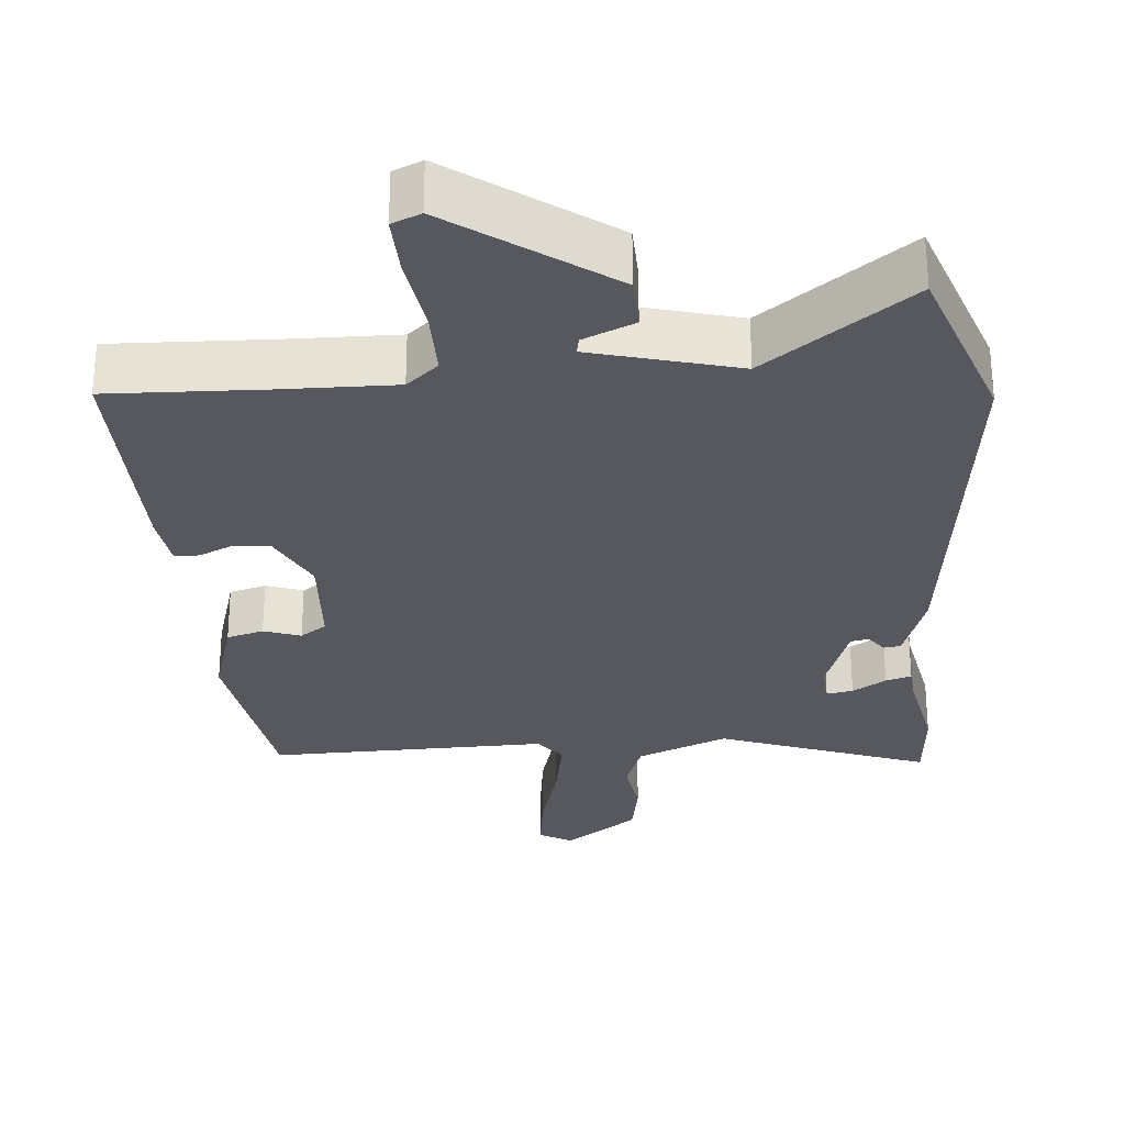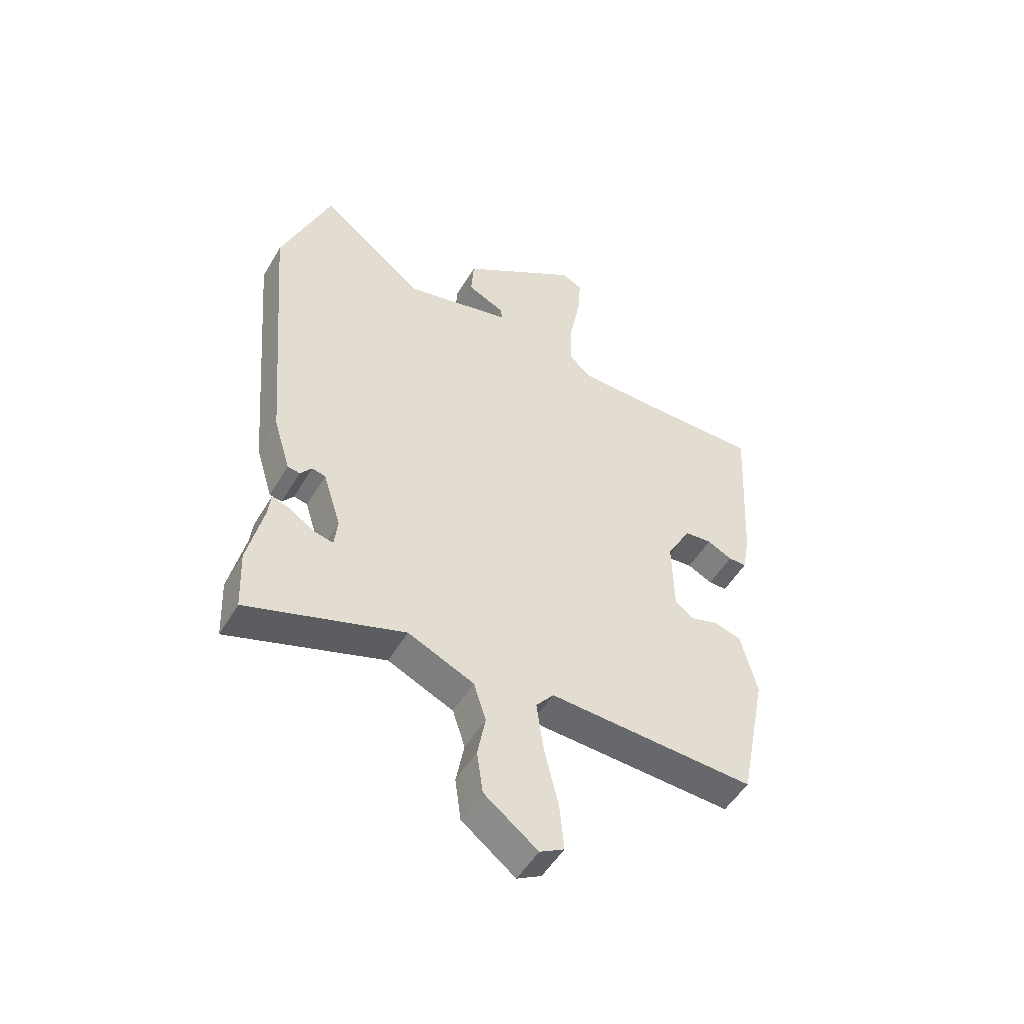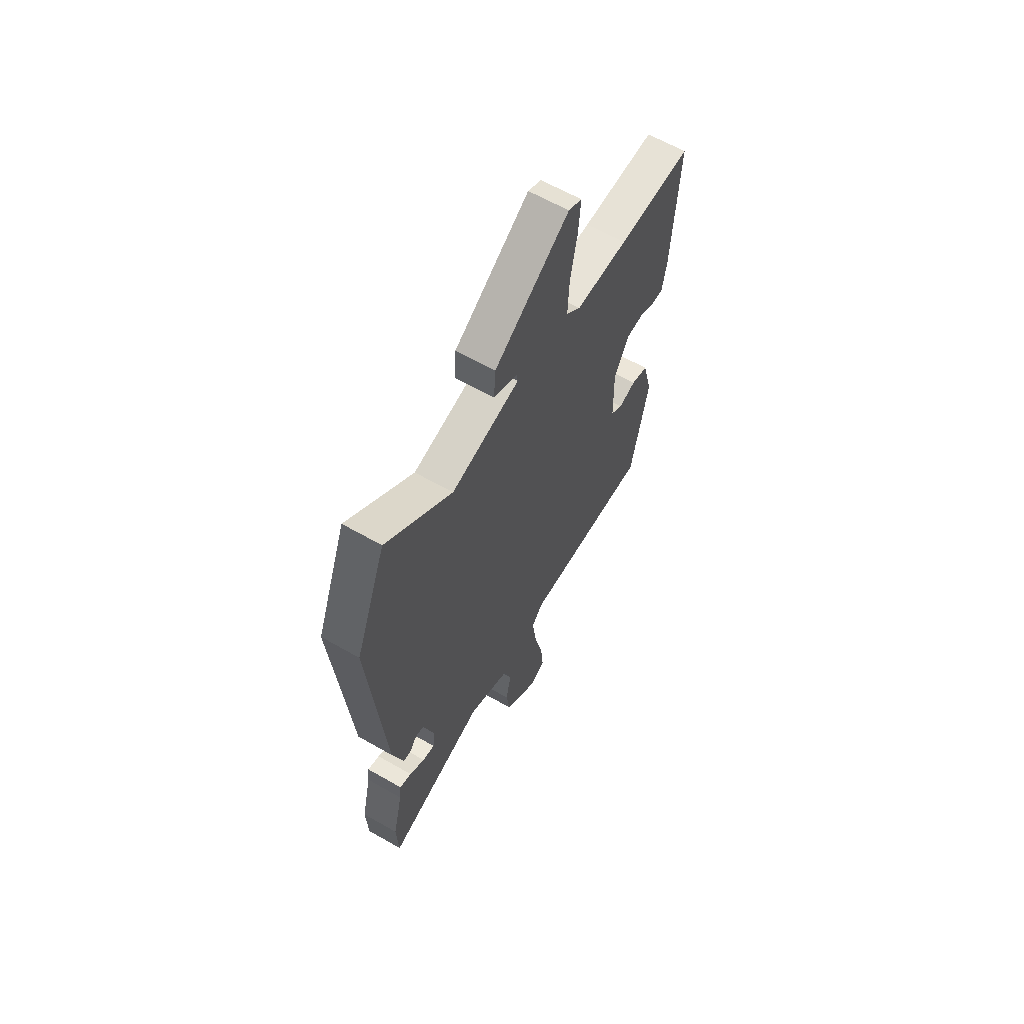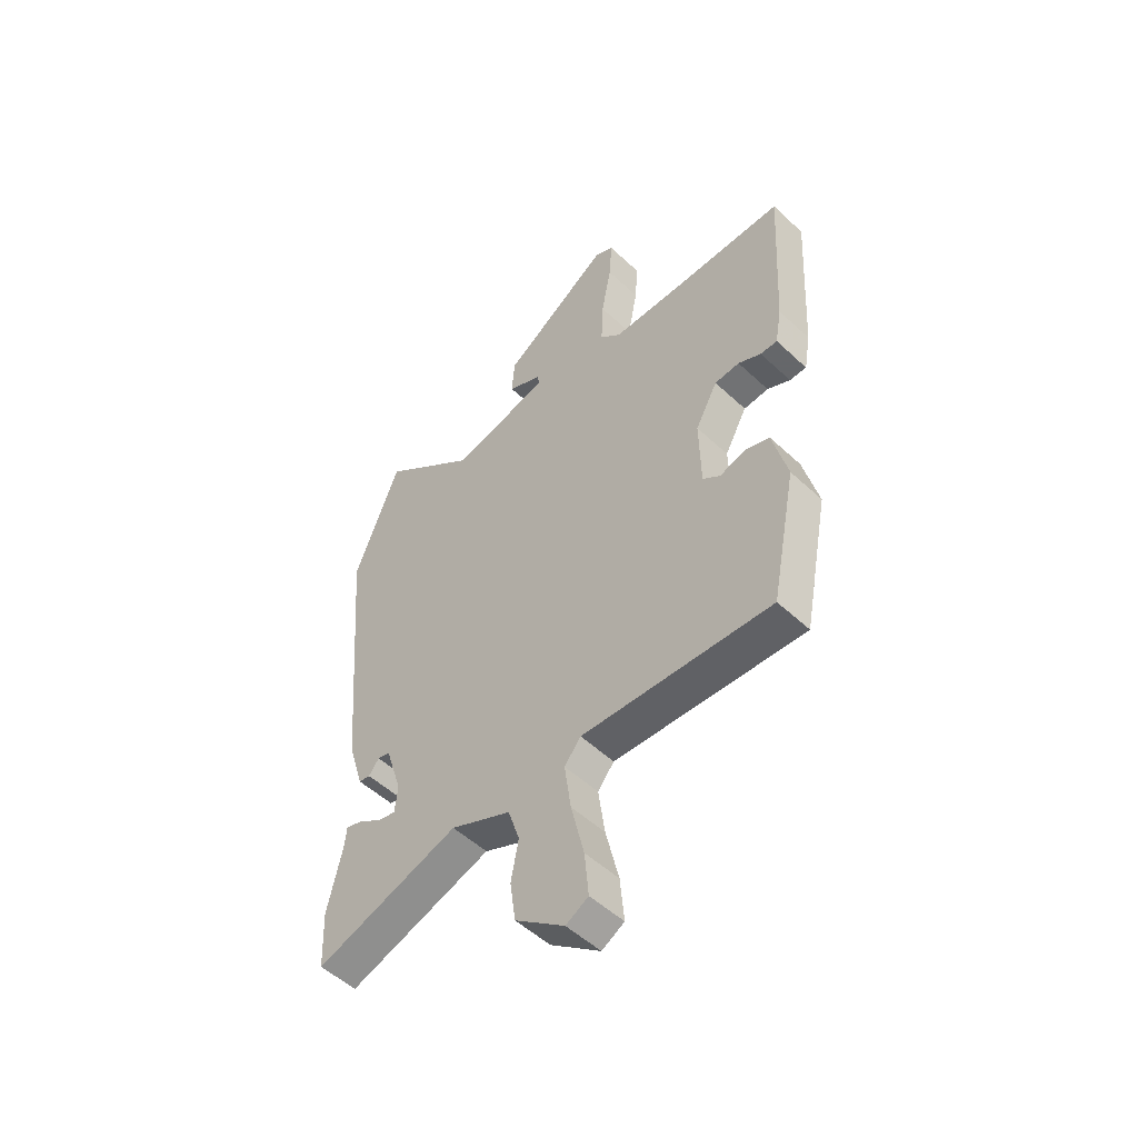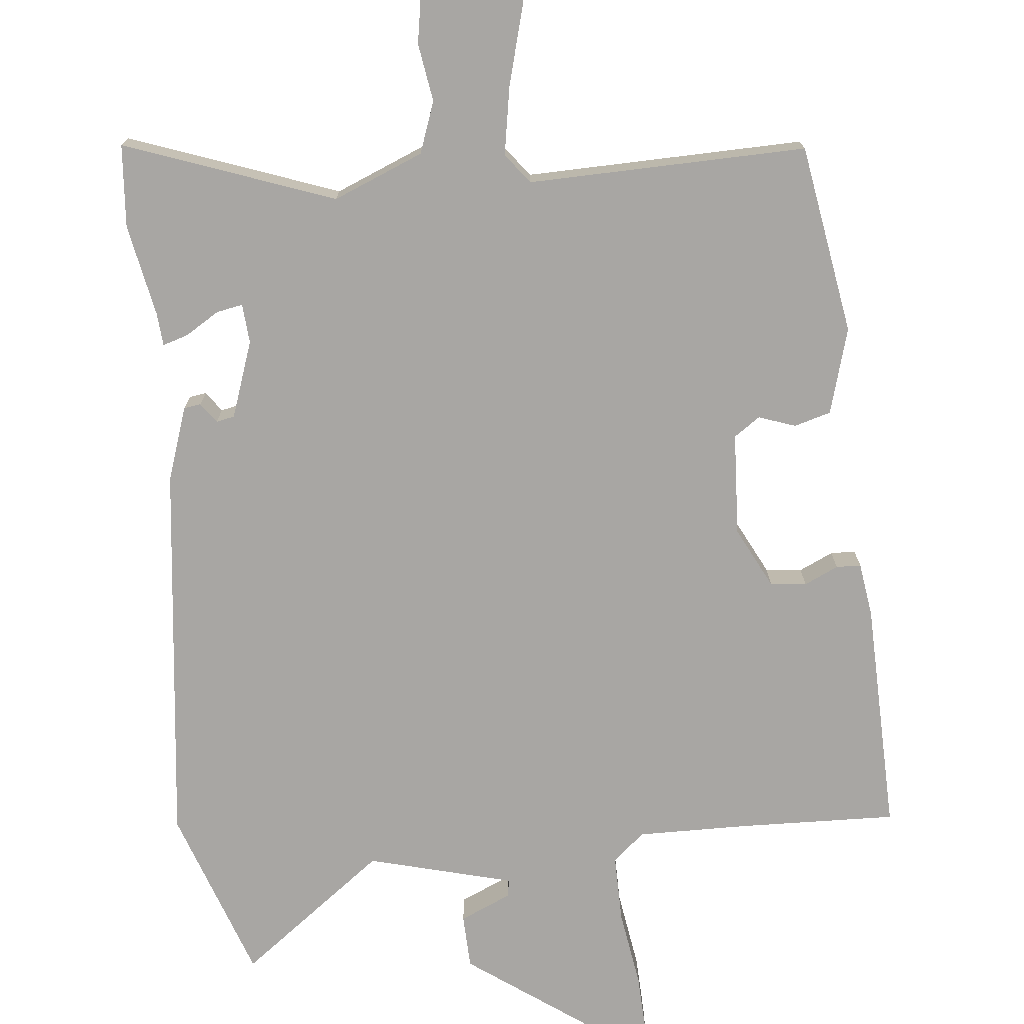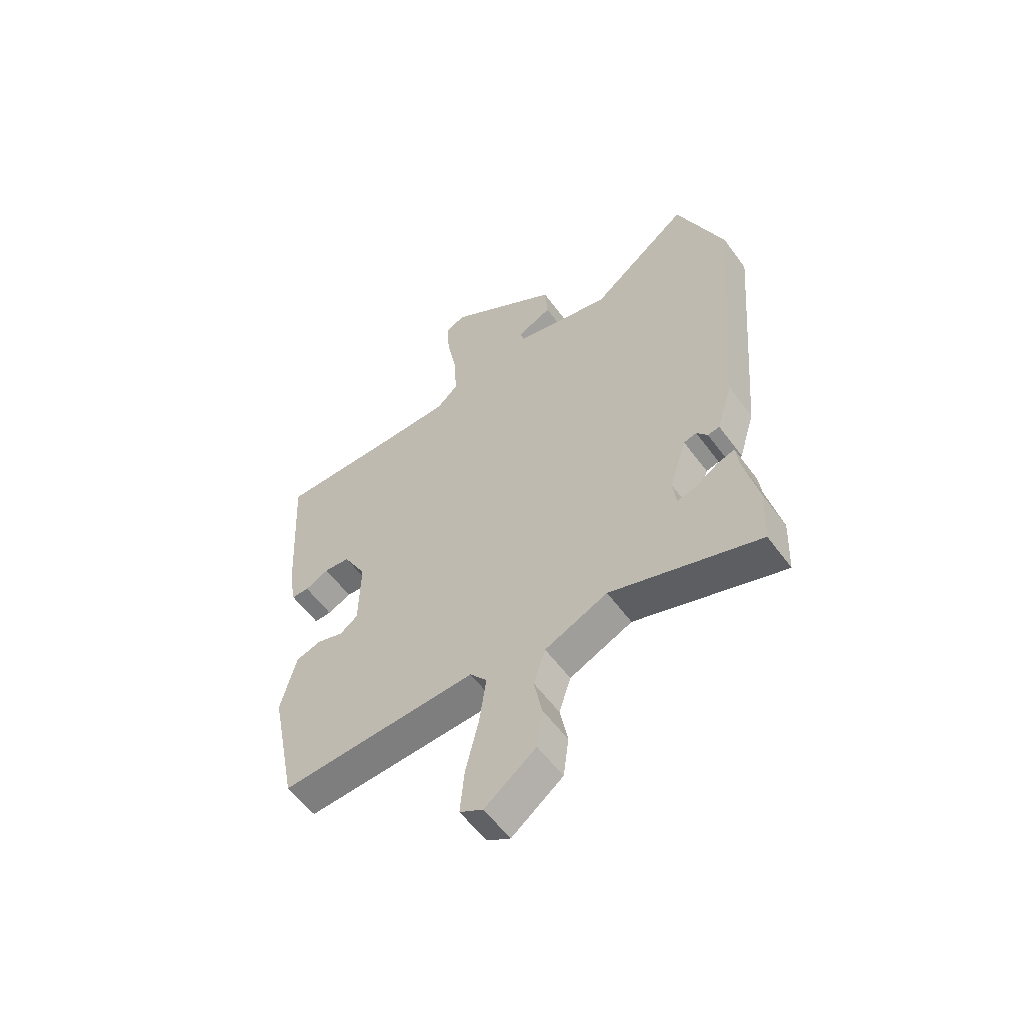
<metadata>
{"format":"obj","ext":"obj","renderer":"f3d","projection":"perspective","resolution":1024,"background":"white","views":[{"elev":-28.9,"azim":2.7,"up":"+Y"},{"elev":-51.1,"azim":150.3,"up":"+Z"},{"elev":63.0,"azim":120.1,"up":"+Z"},{"elev":-52.0,"azim":-135.2,"up":"+Z"},{"elev":-74.3,"azim":-176.1,"up":"+Y"},{"elev":-57.3,"azim":35.9,"up":"+Z"}]}
</metadata>
<code>
v -0.534 0.07 0.5
v -0.318 0.07 0.5
v -0.165 0.07 0.503
v -0.123 0.07 0.542
v -0.127 0.07 0.634
v -0.147 0.07 0.74
v -0.153 0.07 0.822
v -0.114 0.07 0.841
v 0.105 0.07 0.695
v 0.11 0.07 0.621
v 0.041 0.07 0.588
v 0.037 0.07 0.564
v 0.238 0.07 0.518
v 0.432 0.07 0.673
v 0.523 0.07 0.44
v 0.479 0.07 -0.089
v 0.448 0.07 -0.192
v 0.425 0.07 -0.196
v 0.404 0.07 -0.169
v 0.379 0.07 -0.175
v 0.346 0.07 -0.281
v 0.352 0.07 -0.335
v 0.388 0.07 -0.327
v 0.433 0.07 -0.297
v 0.468 0.07 -0.285
v 0.473 0.07 -0.33
v 0.502 0.07 -0.456
v 0.497 0.07 -0.57
v 0.207 0.07 -0.475
v 0.085 0.07 -0.53
v 0.062 0.07 -0.601
v 0.077 0.07 -0.68
v 0.066 0.07 -0.76
v -0.033 0.07 -0.836
v -0.078 0.07 -0.811
v -0.07 0.07 -0.724
v -0.044 0.07 -0.614
v -0.031 0.07 -0.52
v -0.064 0.07 -0.48
v -0.446 0.07 -0.501
v -0.497 0.07 -0.242
v -0.467 0.07 -0.123
v -0.417 0.07 -0.107
v -0.366 0.07 -0.123
v -0.331 0.07 -0.097
v -0.328 0.07 0.044
v -0.373 0.07 0.126
v -0.423 0.07 0.13
v -0.469 0.07 0.107
v -0.503 0.07 0.107
v -0.516 0.07 0.181
v -0.534 0 0.5
v -0.318 0 0.5
v -0.165 0 0.503
v -0.123 0 0.542
v -0.127 0 0.634
v -0.147 0 0.74
v -0.153 0 0.822
v -0.114 0 0.841
v 0.105 0 0.695
v 0.11 0 0.621
v 0.041 0 0.588
v 0.037 0 0.564
v 0.238 0 0.518
v 0.432 0 0.673
v 0.523 0 0.44
v 0.479 0 -0.089
v 0.448 0 -0.192
v 0.425 0 -0.196
v 0.404 0 -0.169
v 0.379 0 -0.175
v 0.346 0 -0.281
v 0.352 0 -0.335
v 0.388 0 -0.327
v 0.433 0 -0.297
v 0.468 0 -0.285
v 0.473 0 -0.33
v 0.502 0 -0.456
v 0.497 0 -0.57
v 0.207 0 -0.475
v 0.085 0 -0.53
v 0.062 0 -0.601
v 0.077 0 -0.68
v 0.066 0 -0.76
v -0.033 0 -0.836
v -0.078 0 -0.811
v -0.07 0 -0.724
v -0.044 0 -0.614
v -0.031 0 -0.52
v -0.064 0 -0.48
v -0.446 0 -0.501
v -0.497 0 -0.242
v -0.467 0 -0.123
v -0.417 0 -0.107
v -0.366 0 -0.123
v -0.331 0 -0.097
v -0.328 0 0.044
v -0.373 0 0.126
v -0.423 0 0.13
v -0.469 0 0.107
v -0.503 0 0.107
v -0.516 0 0.181
f 51 1 2
f 50 51 2
f 49 50 2
f 48 49 2
f 47 48 2 3
f 46 47 3 4
f 45 46 4
f 42 43 44
f 41 42 44
f 40 41 44
f 39 40 44
f 39 44 45
f 38 39 45 4
f 35 36 37
f 34 35 37
f 33 34 37
f 32 33 37
f 31 32 37
f 30 31 37 38
f 38 4 5
f 30 38 5
f 29 30 5
f 26 27 28 29
f 25 26 29
f 24 25 29
f 23 24 29
f 22 23 29
f 6 7 8
f 5 6 8
f 29 5 8
f 22 29 8
f 21 22 8
f 17 18 19
f 16 17 19
f 15 16 19
f 14 15 19
f 13 14 19
f 12 13 19 20
f 8 9 10 11
f 8 11 12
f 8 12 20 21
f 53 52 102
f 53 102 101
f 53 101 100
f 53 100 99
f 54 53 99 98
f 55 54 98 97
f 55 97 96
f 95 94 93
f 95 93 92
f 95 92 91
f 95 91 90
f 96 95 90
f 55 96 90 89
f 88 87 86
f 88 86 85
f 88 85 84
f 88 84 83
f 88 83 82
f 89 88 82 81
f 56 55 89
f 56 89 81
f 56 81 80
f 80 79 78 77
f 80 77 76
f 80 76 75
f 80 75 74
f 80 74 73
f 59 58 57
f 59 57 56
f 59 56 80
f 59 80 73
f 59 73 72
f 70 69 68
f 70 68 67
f 70 67 66
f 70 66 65
f 70 65 64
f 71 70 64 63
f 62 61 60 59
f 63 62 59
f 72 71 63 59
f 1 52 53 2
f 2 53 54 3
f 3 54 55 4
f 4 55 56 5
f 5 56 57 6
f 6 57 58 7
f 7 58 59 8
f 8 59 60 9
f 9 60 61 10
f 10 61 62 11
f 11 62 63 12
f 12 63 64 13
f 13 64 65 14
f 14 65 66 15
f 15 66 67 16
f 16 67 68 17
f 17 68 69 18
f 18 69 70 19
f 19 70 71 20
f 20 71 72 21
f 21 72 73 22
f 22 73 74 23
f 23 74 75 24
f 24 75 76 25
f 25 76 77 26
f 26 77 78 27
f 27 78 79 28
f 28 79 80 29
f 29 80 81 30
f 30 81 82 31
f 31 82 83 32
f 32 83 84 33
f 33 84 85 34
f 34 85 86 35
f 35 86 87 36
f 36 87 88 37
f 37 88 89 38
f 38 89 90 39
f 39 90 91 40
f 40 91 92 41
f 41 92 93 42
f 42 93 94 43
f 43 94 95 44
f 44 95 96 45
f 45 96 97 46
f 46 97 98 47
f 47 98 99 48
f 48 99 100 49
f 49 100 101 50
f 50 101 102 51
f 51 102 52 1

</code>
